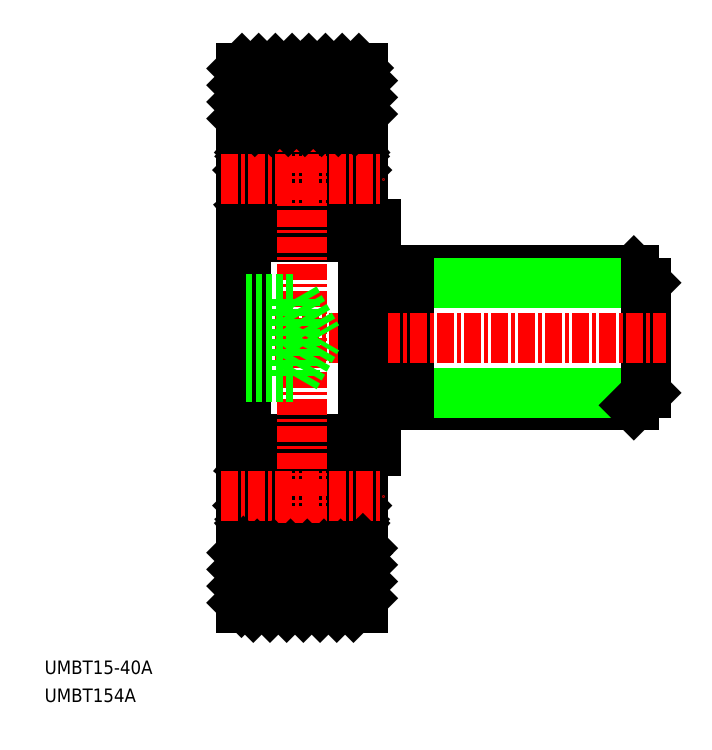
<metadata>
{"format":"dxf","ext":"dxf","renderer":"ezdxf+matplotlib","layout":"modelspace","background":"white","min_lineweight":24,"dpi":150}
</metadata>
<code>
0
SECTION
2
ENTITIES
0
TEXT
8
0
10
31.75
20
-13.55
30
0
40
1
1
UMBT15-40A
0
TEXT
8
0
10
31.75
20
-15.63
30
0
40
1
1
UMBT154A
0
LINE
8
0
10
56.34
20
16.36
30
0
11
75.42
21
16.36
31
0
0
LINE
8
0
10
75.42
20
16.36
30
0
11
76.34
21
15.44
31
0
0
LINE
8
0
10
76.34
20
15.44
30
0
11
58.74
21
15.44
31
0
0
LINE
8
0
10
56.34
20
6.361
30
0
11
75.42
21
6.361
31
0
0
LINE
8
0
10
76.34
20
7.281
30
0
11
58.74
21
7.281
31
0
0
LINE
8
0
10
75.42
20
6.361
30
0
11
76.34
21
7.281
31
0
0
LINE
8
0
10
56.34
20
19.76
30
0
11
56.34
21
2.961
31
0
0
LINE
8
0
10
76.34
20
15.44
30
0
11
76.34
21
7.281
31
0
0
LINE
8
0
10
58.74
20
16.36
30
0
11
58.74
21
6.361
31
0
0
ARC
8
0
10
55.04
20
19.16
30
0
40
0.3
50
270
51
0
0
LINE
8
0
10
55.34
20
19.16
30
0
11
55.34
21
19.76
31
0
0
LINE
8
0
10
55.34
20
3.561
30
0
11
55.34
21
2.961
31
0
0
ARC
8
0
10
55.04
20
3.561
30
0
40
0.3
50
0
51
90
0
LINE
8
0
10
46.64
20
3.861
30
0
11
46.64
21
18.86
31
0
0
LINE
8
CENTER
10
44.84
20
11.36
30
0
11
77.84
21
11.36
31
0
0
LINE
8
0
10
55.34
20
19.76
30
0
11
56.34
21
19.76
31
0
0
LINE
8
0
10
55.34
20
2.961
30
0
11
56.34
21
2.961
31
0
0
ARC
8
0
10
54.74
20
26.76
30
0
40
0.6
50
360
51
90
0
LINE
8
0
10
55.24
20
25.31
30
0
11
54.78
21
25.31
31
0
0
LINE
8
0
10
54.47
20
25.05
30
0
11
54.62
21
25.18
31
0
0
LINE
8
0
10
54.6
20
24.9
30
0
11
54.47
21
25.05
31
0
0
LINE
8
0
10
54.78
20
25.31
30
0
11
54.53
21
25.61
31
0
0
LINE
8
0
10
54.6
20
24.9
30
0
11
54.75
21
25.03
31
0
0
ARC
8
0
10
54.62
20
25.18
30
0
40
0.2
50
309.9
51
40
0
LINE
8
0
10
54.62
20
25.18
30
0
11
54.37
21
25.48
31
0
0
ARC
8
0
10
55.24
20
25.41
30
0
40
0.1
50
270
51
0
0
LINE
8
0
10
54
20
25.44
30
0
11
53.93
21
24.7
31
0
0
ARC
8
0
10
53.83
20
24.71
30
0
40
0.1
50
270
51
355
0
LINE
8
0
10
54.2
20
25.42
30
0
11
54.15
21
24.54
31
0
0
LINE
8
0
10
53.95
20
24.93
30
0
11
53.95
21
24.46
31
0
0
ARC
8
0
10
54.3
20
25.42
30
0
40
0.3
50
40
51
175
0
ARC
8
0
10
54.3
20
25.42
30
0
40
0.1
50
40
51
177.2
0
LINE
8
0
10
53.83
20
24.61
30
0
11
52.69
21
24.61
31
0
0
LINE
8
0
10
54.74
20
27.36
30
0
11
46.94
21
27.36
31
0
0
LINE
8
0
10
55.14
20
21.01
30
0
11
54.84
21
21.01
31
0
0
ARC
8
0
10
54.7
20
21.41
30
0
40
0.2
50
270
51
0
0
LINE
8
0
10
54.84
20
21.01
30
0
11
54.56
21
20.68
31
0
0
ARC
8
0
10
54.41
20
20.81
30
0
40
0.2
50
270
51
320
0
ARC
8
0
10
55.14
20
20.81
30
0
40
0.2
50
0
51
90
0
ARC
8
0
10
53.7
20
21.41
30
0
40
0.2
50
20.01
51
90
0
ARC
8
0
10
54.34
20
20.81
30
0
40
0.2
50
200
51
270
0
LINE
8
0
10
54.15
20
20.74
30
0
11
53.89
21
21.48
31
0
0
LINE
8
0
10
54.25
20
21.21
30
0
11
54.25
21
21.41
31
0
0
LINE
8
0
10
54.41
20
20.61
30
0
11
54.34
21
20.61
31
0
0
LINE
8
0
10
54.25
20
21.41
30
0
11
54.7
21
21.41
31
0
0
LINE
8
0
10
54.7
20
21.21
30
0
11
54.25
21
21.21
31
0
0
LINE
8
0
10
54.7
20
23.71
30
0
11
54.7
21
21.41
31
0
0
LINE
8
0
10
54.9
20
23.79
30
0
11
54.9
21
21.41
31
0
0
LINE
8
0
10
53.7
20
21.61
30
0
11
52.69
21
21.61
31
0
0
LINE
8
0
10
54.15
20
24.54
30
0
11
54.9
21
23.79
31
0
0
LINE
8
0
10
53.95
20
24.46
30
0
11
54.7
21
23.71
31
0
0
ARC
8
0
10
47.38
20
25.42
30
0
40
0.3
50
4.997
51
140
0
LINE
8
0
10
47.67
20
25.44
30
0
11
47.74
21
24.7
31
0
0
ARC
8
0
10
47.38
20
25.42
30
0
40
0.1
50
2.82
51
140
0
LINE
8
0
10
47.72
20
24.93
30
0
11
47.72
21
24.46
31
0
0
LINE
8
0
10
47.48
20
25.42
30
0
11
47.52
21
24.54
31
0
0
ARC
8
0
10
47.84
20
24.71
30
0
40
0.1
50
185
51
270
0
LINE
8
0
10
47.84
20
24.61
30
0
11
48.99
21
24.61
31
0
0
ARC
8
0
10
46.94
20
26.76
30
0
40
0.6
50
90
51
180
0
LINE
8
0
10
47.07
20
24.9
30
0
11
46.92
21
25.03
31
0
0
ARC
8
0
10
46.44
20
25.41
30
0
40
0.1
50
180
51
270
0
ARC
8
0
10
47.05
20
25.18
30
0
40
0.2
50
140
51
230.1
0
LINE
8
0
10
46.44
20
25.31
30
0
11
46.9
21
25.31
31
0
0
LINE
8
0
10
46.9
20
25.31
30
0
11
47.15
21
25.61
31
0
0
LINE
8
0
10
47.05
20
25.18
30
0
11
47.3
21
25.48
31
0
0
LINE
8
0
10
47.07
20
24.9
30
0
11
47.2
21
25.05
31
0
0
LINE
8
0
10
47.2
20
25.05
30
0
11
47.05
21
25.18
31
0
0
ARC
8
0
10
47.97
20
21.41
30
0
40
0.2
50
90
51
160
0
LINE
8
0
10
47.52
20
20.74
30
0
11
47.79
21
21.48
31
0
0
ARC
8
0
10
47.33
20
20.81
30
0
40
0.2
50
270
51
340
0
LINE
8
0
10
47.27
20
20.61
30
0
11
47.33
21
20.61
31
0
0
LINE
8
0
10
47.42
20
21.21
30
0
11
47.42
21
21.41
31
0
0
ARC
8
0
10
47.27
20
20.81
30
0
40
0.2
50
220
51
270
0
LINE
8
0
10
47.97
20
21.61
30
0
11
48.99
21
21.61
31
0
0
ARC
8
0
10
46.54
20
20.81
30
0
40
0.2
50
90
51
180
0
ARC
8
0
10
46.97
20
21.41
30
0
40
0.2
50
180
51
270
0
LINE
8
0
10
46.54
20
21.01
30
0
11
46.84
21
21.01
31
0
0
LINE
8
0
10
46.77
20
23.79
30
0
11
46.77
21
21.41
31
0
0
LINE
8
0
10
46.97
20
23.71
30
0
11
46.97
21
21.41
31
0
0
LINE
8
0
10
46.84
20
21.01
30
0
11
47.11
21
20.68
31
0
0
LINE
8
0
10
46.97
20
21.21
30
0
11
47.42
21
21.21
31
0
0
LINE
8
0
10
47.42
20
21.41
30
0
11
46.97
21
21.41
31
0
0
LINE
8
0
10
47.72
20
24.46
30
0
11
46.97
21
23.71
31
0
0
LINE
8
0
10
47.52
20
24.54
30
0
11
46.77
21
23.79
31
0
0
CIRCLE
8
0
10
50.84
20
23.11
30
0
40
2.381
0
LINE
8
0
10
55.04
20
18.86
30
0
11
46.64
21
18.86
31
0
0
LINE
8
0
10
46.34
20
19.06
30
0
11
46.34
21
19.06
31
0
0
LINE
8
0
10
55.04
20
3.861
30
0
11
46.64
21
3.861
31
0
0
ARC
8
0
10
55.14
20
1.911
30
0
40
0.2
50
270
51
0
0
ARC
8
0
10
54.41
20
1.911
30
0
40
0.2
50
40
51
90
0
LINE
8
0
10
54.84
20
1.711
30
0
11
54.56
21
2.04
31
0
0
LINE
8
0
10
55.14
20
1.711
30
0
11
54.84
21
1.711
31
0
0
ARC
8
0
10
54.34
20
1.911
30
0
40
0.2
50
90
51
160
0
LINE
8
0
10
54.41
20
2.111
30
0
11
54.34
21
2.111
31
0
0
LINE
8
0
10
54.7
20
1.511
30
0
11
54.25
21
1.511
31
0
0
ARC
8
0
10
53.7
20
1.311
30
0
40
0.2
50
270
51
340
0
LINE
8
0
10
54.25
20
1.311
30
0
11
54.7
21
1.311
31
0
0
LINE
8
0
10
54.15
20
1.98
30
0
11
53.89
21
1.243
31
0
0
ARC
8
0
10
54.7
20
1.311
30
0
40
0.2
50
0
51
90
0
LINE
8
0
10
54.25
20
1.511
30
0
11
54.25
21
1.311
31
0
0
LINE
8
0
10
53.7
20
1.111
30
0
11
52.69
21
1.111
31
0
0
ARC
8
0
10
54.62
20
-2.46
30
0
40
0.2
50
320
51
50.08
0
LINE
8
0
10
54.6
20
-2.179
30
0
11
54.75
21
-2.307
31
0
0
LINE
8
0
10
54.6
20
-2.179
30
0
11
54.47
21
-2.332
31
0
0
LINE
8
0
10
54.47
20
-2.332
30
0
11
54.62
21
-2.46
31
0
0
LINE
8
0
10
55.24
20
-2.589
30
0
11
54.78
21
-2.589
31
0
0
LINE
8
0
10
53.95
20
-2.209
30
0
11
53.95
21
-1.739
31
0
0
ARC
8
0
10
53.83
20
-1.989
30
0
40
0.1
50
4.997
51
90
0
LINE
8
0
10
53.95
20
-1.739
30
0
11
54.7
21
-0.9886
31
0
0
LINE
8
0
10
54.15
20
-1.822
30
0
11
54.9
21
-1.072
31
0
0
ARC
8
0
10
54.3
20
-2.693
30
0
40
0.3
50
185
51
320
0
ARC
8
0
10
54.3
20
-2.694
30
0
40
0.1
50
182.8
51
320
0
LINE
8
0
10
54.2
20
-2.699
30
0
11
54.15
21
-1.822
31
0
0
LINE
8
0
10
54
20
-2.719
30
0
11
53.93
21
-1.98
31
0
0
ARC
8
0
10
55.24
20
-2.689
30
0
40
0.1
50
0
51
90
0
LINE
8
0
10
54.62
20
-2.46
30
0
11
54.37
21
-2.758
31
0
0
LINE
8
0
10
54.78
20
-2.589
30
0
11
54.53
21
-2.886
31
0
0
LINE
8
0
10
54.74
20
-4.639
30
0
11
46.94
21
-4.639
31
0
0
LINE
8
0
10
53.83
20
-1.889
30
0
11
52.69
21
-1.889
31
0
0
LINE
8
0
10
54.9
20
-1.072
30
0
11
54.9
21
1.311
31
0
0
LINE
8
0
10
54.7
20
-0.9886
30
0
11
54.7
21
1.311
31
0
0
ARC
8
0
10
47.27
20
1.911
30
0
40
0.2
50
90
51
140
0
LINE
8
0
10
47.27
20
2.111
30
0
11
47.33
21
2.111
31
0
0
ARC
8
0
10
47.33
20
1.911
30
0
40
0.2
50
20.01
51
90
0
ARC
8
0
10
47.97
20
1.311
30
0
40
0.2
50
200
51
270
0
LINE
8
0
10
47.97
20
1.111
30
0
11
48.99
21
1.111
31
0
0
LINE
8
0
10
47.42
20
1.511
30
0
11
47.42
21
1.311
31
0
0
LINE
8
0
10
47.52
20
1.98
30
0
11
47.79
21
1.243
31
0
0
LINE
8
0
10
46.54
20
1.711
30
0
11
46.84
21
1.711
31
0
0
ARC
8
0
10
46.54
20
1.911
30
0
40
0.2
50
180
51
270
0
ARC
8
0
10
46.97
20
1.311
30
0
40
0.2
50
90
51
180
0
LINE
8
0
10
47.42
20
1.311
30
0
11
46.97
21
1.311
31
0
0
LINE
8
0
10
46.97
20
1.511
30
0
11
47.42
21
1.511
31
0
0
LINE
8
0
10
46.84
20
1.711
30
0
11
47.11
21
2.04
31
0
0
ARC
8
0
10
47.84
20
-1.989
30
0
40
0.1
50
90
51
175
0
LINE
8
0
10
47.72
20
-2.209
30
0
11
47.72
21
-1.739
31
0
0
LINE
8
0
10
47.84
20
-1.889
30
0
11
48.99
21
-1.889
31
0
0
ARC
8
0
10
47.38
20
-2.693
30
0
40
0.3
50
220
51
355
0
ARC
8
0
10
47.38
20
-2.694
30
0
40
0.1
50
220
51
357.2
0
LINE
8
0
10
47.67
20
-2.719
30
0
11
47.74
21
-1.98
31
0
0
LINE
8
0
10
47.48
20
-2.699
30
0
11
47.52
21
-1.822
31
0
0
LINE
8
0
10
47.07
20
-2.179
30
0
11
46.92
21
-2.307
31
0
0
LINE
8
0
10
46.44
20
-2.589
30
0
11
46.9
21
-2.589
31
0
0
ARC
8
0
10
47.05
20
-2.46
30
0
40
0.2
50
129.9
51
220
0
ARC
8
0
10
46.44
20
-2.689
30
0
40
0.1
50
90
51
180
0
LINE
8
0
10
47.72
20
-1.739
30
0
11
46.97
21
-0.9886
31
0
0
LINE
8
0
10
46.9
20
-2.589
30
0
11
47.15
21
-2.886
31
0
0
LINE
8
0
10
47.52
20
-1.822
30
0
11
46.77
21
-1.072
31
0
0
LINE
8
0
10
47.2
20
-2.332
30
0
11
47.05
21
-2.46
31
0
0
LINE
8
0
10
47.07
20
-2.179
30
0
11
47.2
21
-2.332
31
0
0
LINE
8
0
10
47.05
20
-2.46
30
0
11
47.3
21
-2.758
31
0
0
LINE
8
0
10
46.97
20
-0.9886
30
0
11
46.97
21
1.311
31
0
0
LINE
8
0
10
46.77
20
-1.072
30
0
11
46.77
21
1.311
31
0
0
CIRCLE
8
0
10
50.84
20
-0.3886
30
0
40
2.381
0
ARC
8
0
10
46.94
20
-4.039
30
0
40
0.6
50
180
51
270
0
ARC
8
0
10
54.74
20
-4.039
30
0
40
0.6
50
270
51
0
0
LINE
8
0
10
46.34
20
31.36
30
0
11
46.34
21
-8.639
31
0
0
LINE
8
0
10
55.34
20
31.36
30
0
11
55.34
21
-8.639
31
0
0
LINE
8
CENTER
10
50.84
20
32.86
30
0
11
50.84
21
-10.14
31
0
0
ARC
8
0
10
46.64
20
3.561
30
0
40
0.3
50
90
51
180
0
ARC
8
0
10
46.64
20
19.16
30
0
40
0.3
50
180
51
270
0
LINE
8
0
10
46.34
20
31.36
30
0
11
55.34
21
31.36
31
0
0
LINE
8
0
10
46.34
20
-8.639
30
0
11
55.34
21
-8.639
31
0
0
LINE
8
0
10
46.64
20
14.25
30
0
11
50.3
21
14.25
31
0
0
LINE
8
0
10
50.3
20
8.475
30
0
11
51.97
21
11.36
31
0
0
LINE
8
0
10
46.64
20
12.8
30
0
11
50.3
21
12.8
31
0
0
LINE
8
0
10
46.64
20
9.918
30
0
11
50.3
21
9.918
31
0
0
LINE
8
0
10
46.64
20
8.475
30
0
11
50.3
21
8.475
31
0
0
LINE
8
0
10
50.3
20
14.25
30
0
11
50.3
21
8.475
31
0
0
LINE
8
0
10
50.3
20
14.25
30
0
11
51.97
21
11.36
31
0
0
LINE
8
CENTER
10
44.84
20
23.11
30
0
11
56.84
21
23.11
31
0
0
LINE
8
CENTER
10
44.84
20
-0.3886
30
0
11
56.84
21
-0.3886
31
0
0
INSERT
8
0
2
*X2
10
0
20
0
30
0
0
ENDSEC
0
EOF

</code>
